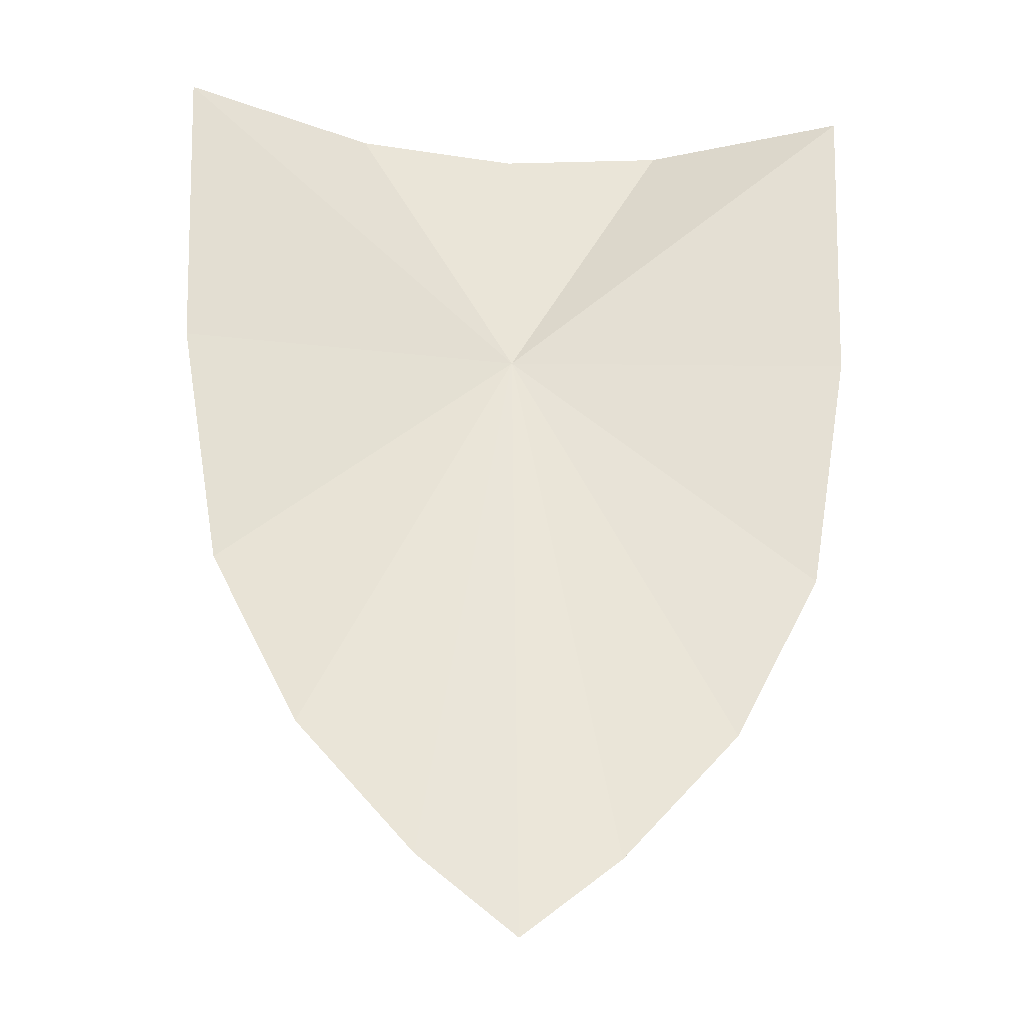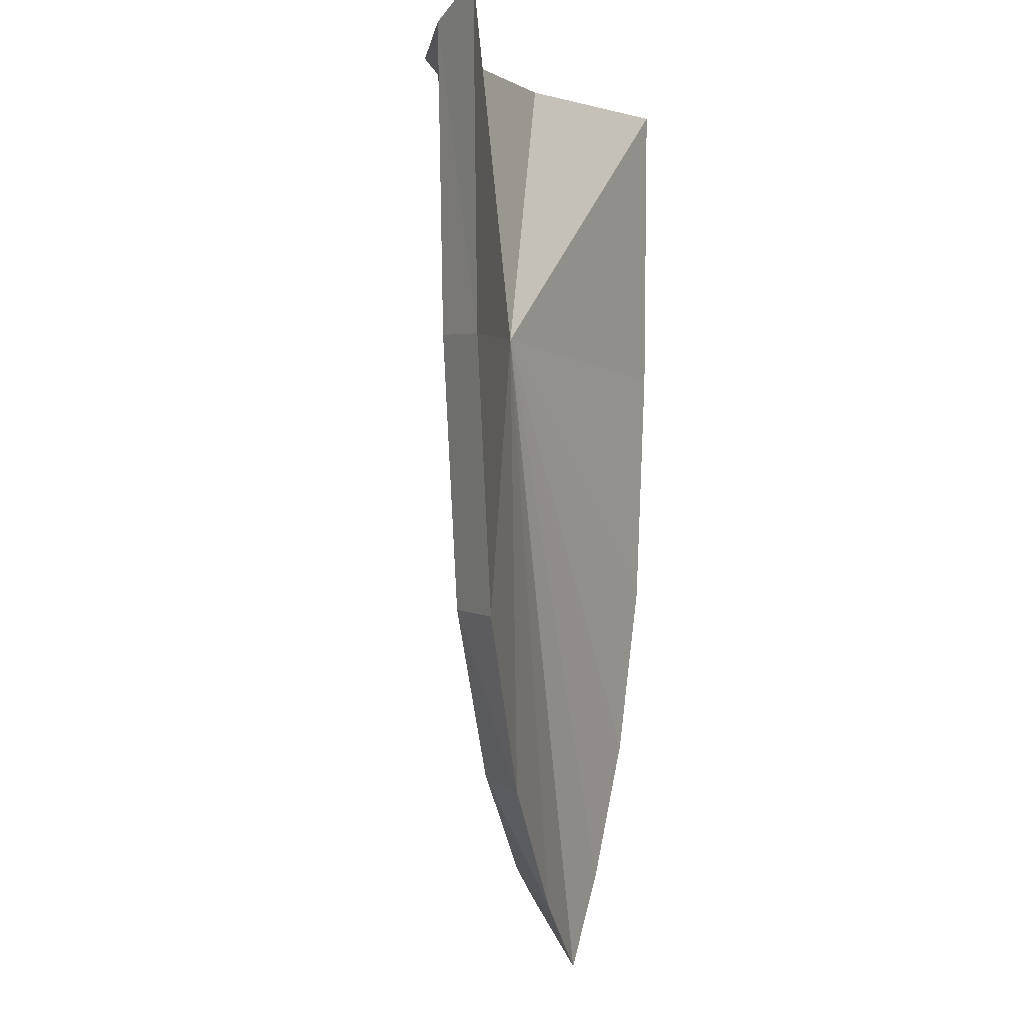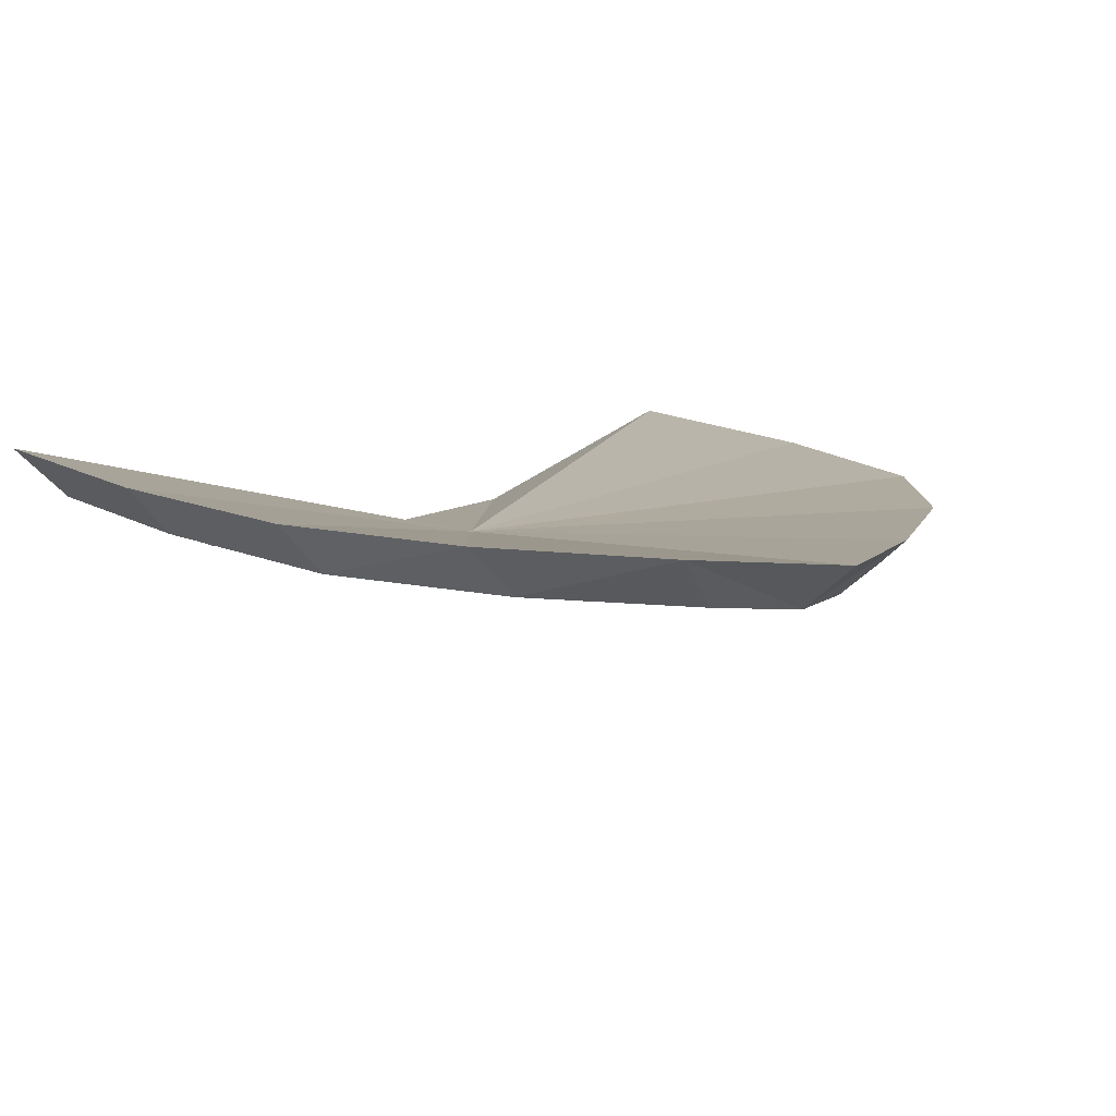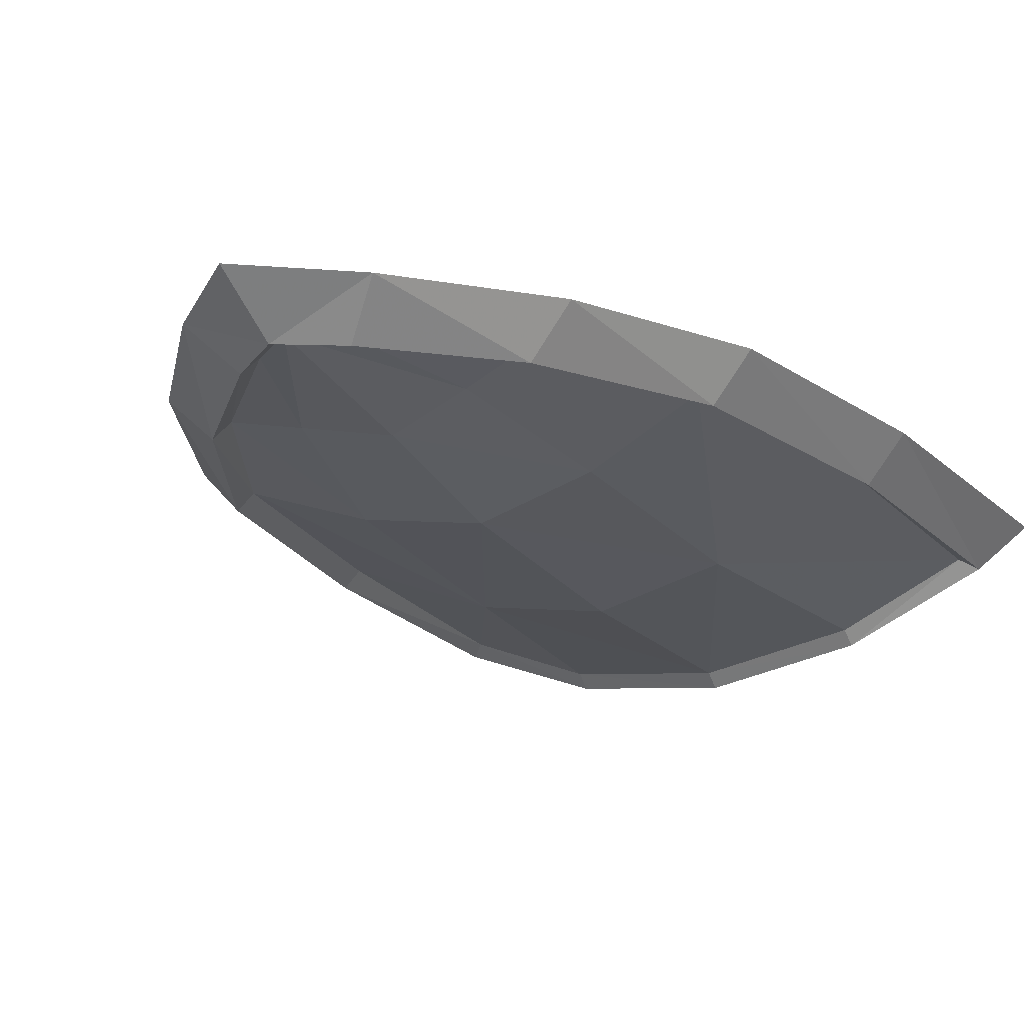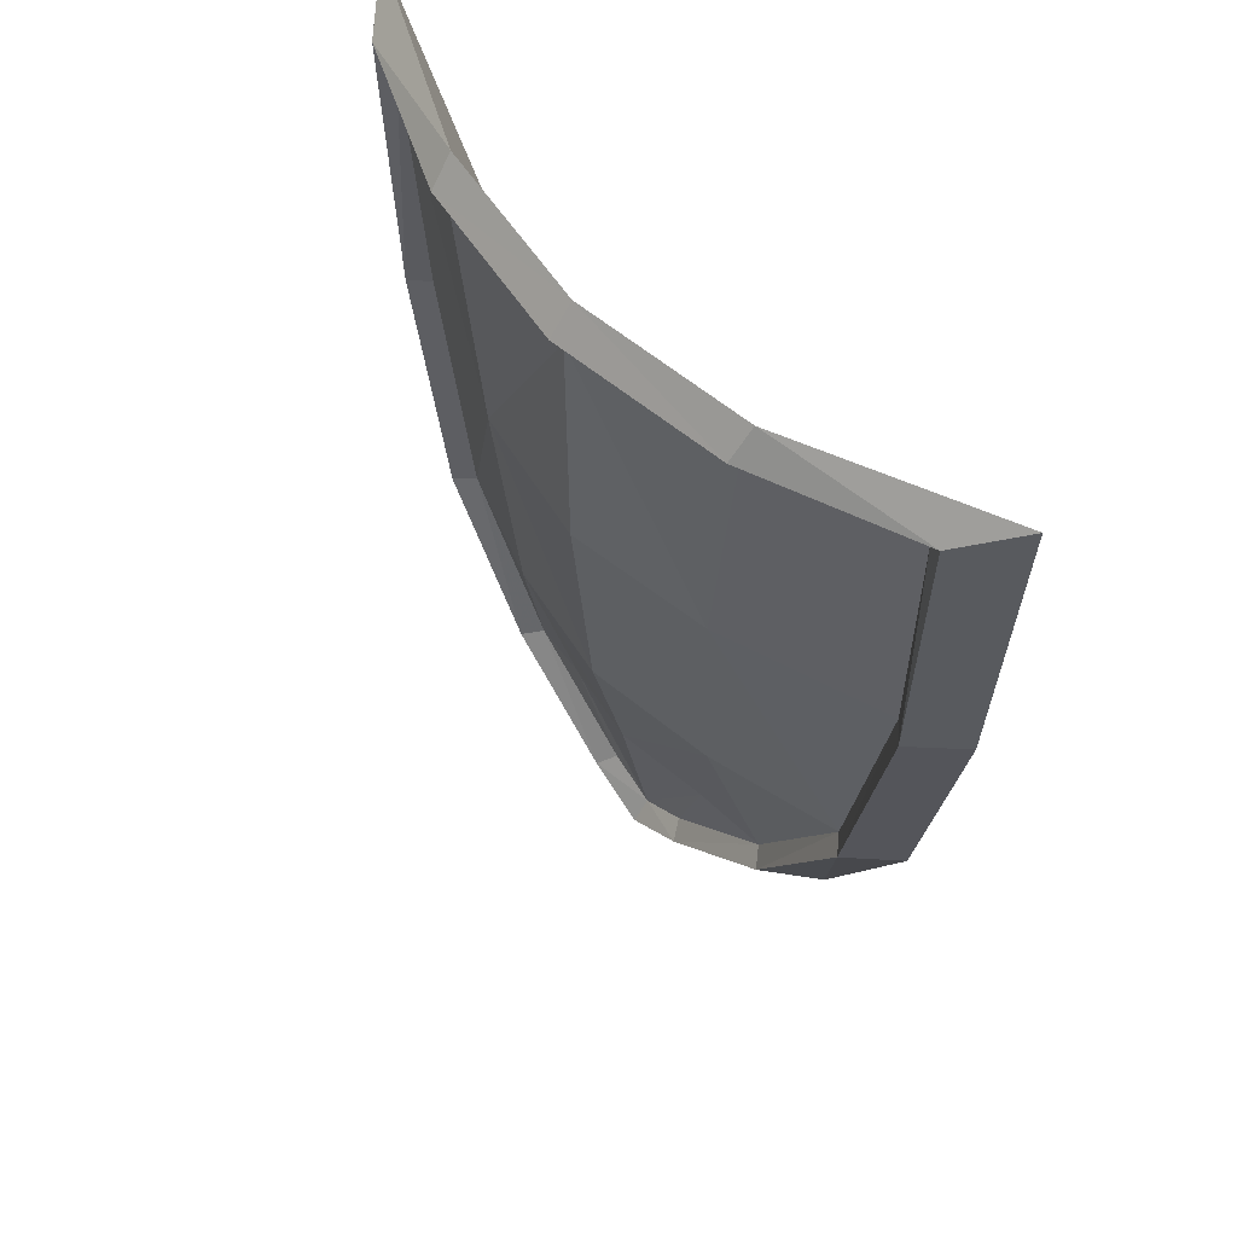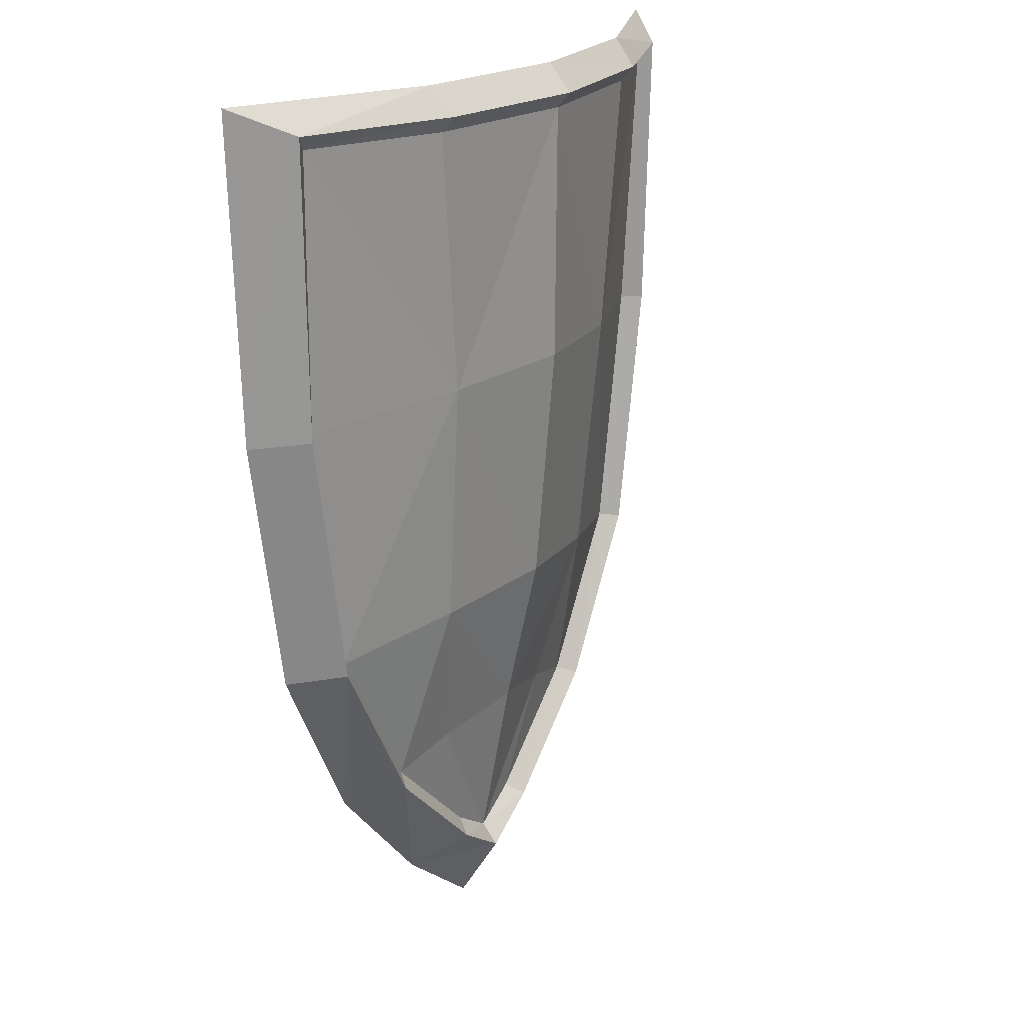
<metadata>
{"format":"obj","ext":"obj","renderer":"f3d","projection":"perspective","resolution":1024,"background":"white","views":[{"elev":-26.2,"azim":174.3,"up":"+Z"},{"elev":-0.2,"azim":105.8,"up":"+Z"},{"elev":9.7,"azim":152.6,"up":"+Y"},{"elev":-20.5,"azim":-149.4,"up":"+Y"},{"elev":57.9,"azim":49.1,"up":"+Z"},{"elev":20.8,"azim":-57.3,"up":"+Z"}]}
</metadata>
<code>
g knight_LeftHandShield_common_61002_a
v -8.201 0.9388 1.756
v -9.286 2.138 1.682
v -8.137 2.138 -5.117
v -7.044 0.9388 -5.01
v -5.782 2.138 -9.665
v -4.552 0.9388 -9.393
v -2.655 2.138 -13.1
v -1.548 0.9388 -12.27
v -8.397 0.8638 9.377
v -9.626 2.138 10.11
v 2e-06 0.5163 -8.205
v -2.367 1.045 -8.677
v 2e-06 1.388 -12.74
v -3.348 0.1999 -4.381
v -6.614 1.388 -4.928
v -4.147 1.388 -9.197
v -3.647 -0.3059 2.132
v -7.738 1.388 1.779
v -4.402 -0.7696 9.377
v -8.397 0.8638 9.377
v -7.963 1.109 8.968
v -4.385 -0.4125 8.968
v 2e-06 0.9388 -13.29
v 2e-06 2.138 -15.2
v -7.738 1.388 1.779
v -6.614 1.388 -4.928
v -4.147 1.388 -9.197
v -1.239 1.388 -11.96
v 2e-06 1.388 -12.74
v -7.963 1.109 8.968
v -1.239 1.388 -11.96
v 2e-06 -0.4349 -4.079
v 2e-06 -0.9976 2.28
v -4.458 -0.1707 10.11
v -9.626 2.138 10.11
v -4.385 -0.4125 8.968
v -7.963 1.109 8.968
v 2e-06 -1.044 8.968
v 8.201 0.9388 1.756
v 7.044 0.9388 -5.01
v 8.137 2.138 -5.117
v 9.286 2.138 1.682
v 4.552 0.9388 -9.393
v 5.782 2.138 -9.665
v 1.548 0.9388 -12.27
v 2.655 2.138 -13.1
v 8.397 0.8638 9.377
v 9.626 2.138 10.11
v 2.367 1.045 -8.677
v 3.348 0.1999 -4.381
v 4.147 1.388 -9.197
v 6.614 1.388 -4.928
v 3.647 -0.3059 2.132
v 7.738 1.388 1.779
v 4.373 -0.4125 8.968
v 4.397 -0.7696 9.377
v 2e-06 -1.401 9.377
v 2e-06 -1.044 8.968
v 2e-06 0.9388 -13.29
v 2e-06 2.138 -15.2
v 7.738 1.388 1.779
v 6.614 1.388 -4.928
v 4.147 1.388 -9.197
v 1.239 1.388 -11.96
v 7.963 1.109 8.968
v 1.239 1.388 -11.96
v 2e-06 -0.8023 10.11
v 4.473 -0.1707 10.11
v 4.373 -0.4125 8.968
v 7.963 1.109 8.968
v 7.963 1.109 8.968
v 8.397 0.8638 9.377
v 9.626 2.138 10.11
v -8.137 2.138 -5.117
v -9.286 2.138 1.682
v 0.001127 0.3216 2.292
v -5.782 2.138 -9.665
v -2.655 2.138 -13.1
v -9.626 2.138 10.11
v 2e-06 2.138 -15.2
v -4.458 -0.1707 10.11
v 2e-06 -0.8023 10.11
v 9.286 2.138 1.682
v 8.137 2.138 -5.117
v 5.782 2.138 -9.665
v 2.655 2.138 -13.1
v 9.626 2.138 10.11
v 4.473 -0.1707 10.11
f 1 2 3
f 3 4 1
f 4 3 5
f 5 6 4
f 6 5 7
f 7 8 6
f 9 10 2
f 2 1 9
f 11 12 13
f 14 15 16
f 16 12 14
f 17 18 15
f 15 14 17
f 19 20 21
f 21 22 19
f 23 8 7
f 7 24 23
f 25 1 4
f 4 26 25
f 26 4 6
f 6 27 26
f 27 6 8
f 8 28 27
f 8 23 29
f 29 28 8
f 1 25 30
f 30 9 1
f 31 13 12
f 12 16 31
f 14 12 11
f 11 32 14
f 17 14 32
f 32 33 17
f 20 19 34
f 34 35 20
f 36 37 17
f 37 18 17
f 38 17 33
f 39 40 41
f 41 42 39
f 40 43 44
f 44 41 40
f 43 45 46
f 46 44 43
f 47 39 42
f 42 48 47
f 13 49 11
f 50 49 51
f 51 52 50
f 53 50 52
f 52 54 53
f 55 56 57
f 57 58 55
f 59 60 46
f 46 45 59
f 61 62 40
f 40 39 61
f 62 63 43
f 43 40 62
f 63 64 45
f 45 43 63
f 45 64 29
f 29 59 45
f 39 47 65
f 65 61 39
f 66 51 49
f 49 13 66
f 50 32 11
f 11 49 50
f 53 33 32
f 32 50 53
f 67 57 56
f 56 68 67
f 38 53 69
f 70 53 54
f 38 33 53
f 53 70 69
f 71 72 56
f 56 55 71
f 72 73 68
f 68 56 72
f 17 38 36
f 58 57 19
f 19 22 58
f 19 57 67
f 67 34 19
f 74 75 76
f 77 74 76
f 78 77 76
f 75 79 76
f 80 78 76
f 81 82 76
f 83 84 76
f 84 85 76
f 85 86 76
f 87 83 76
f 86 80 76
f 88 87 76
f 82 88 76
f 79 81 76

</code>
